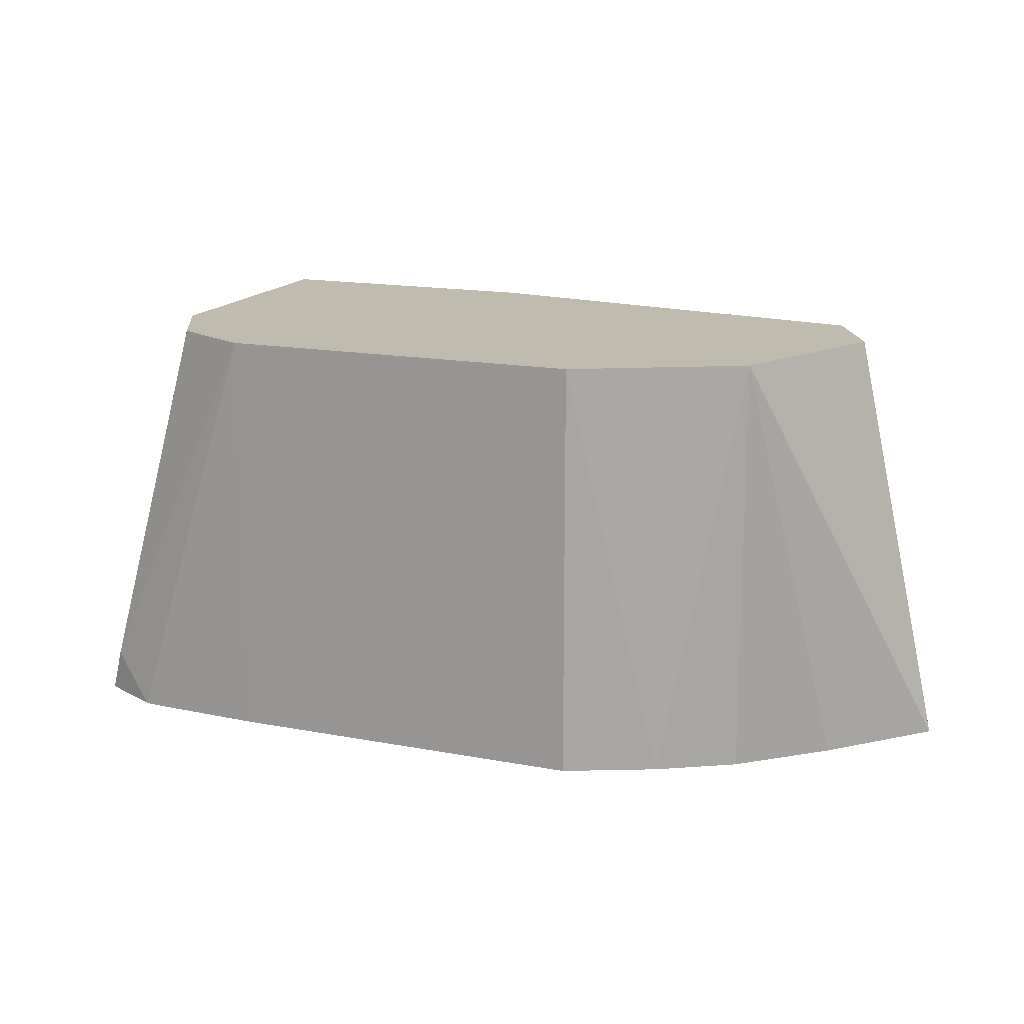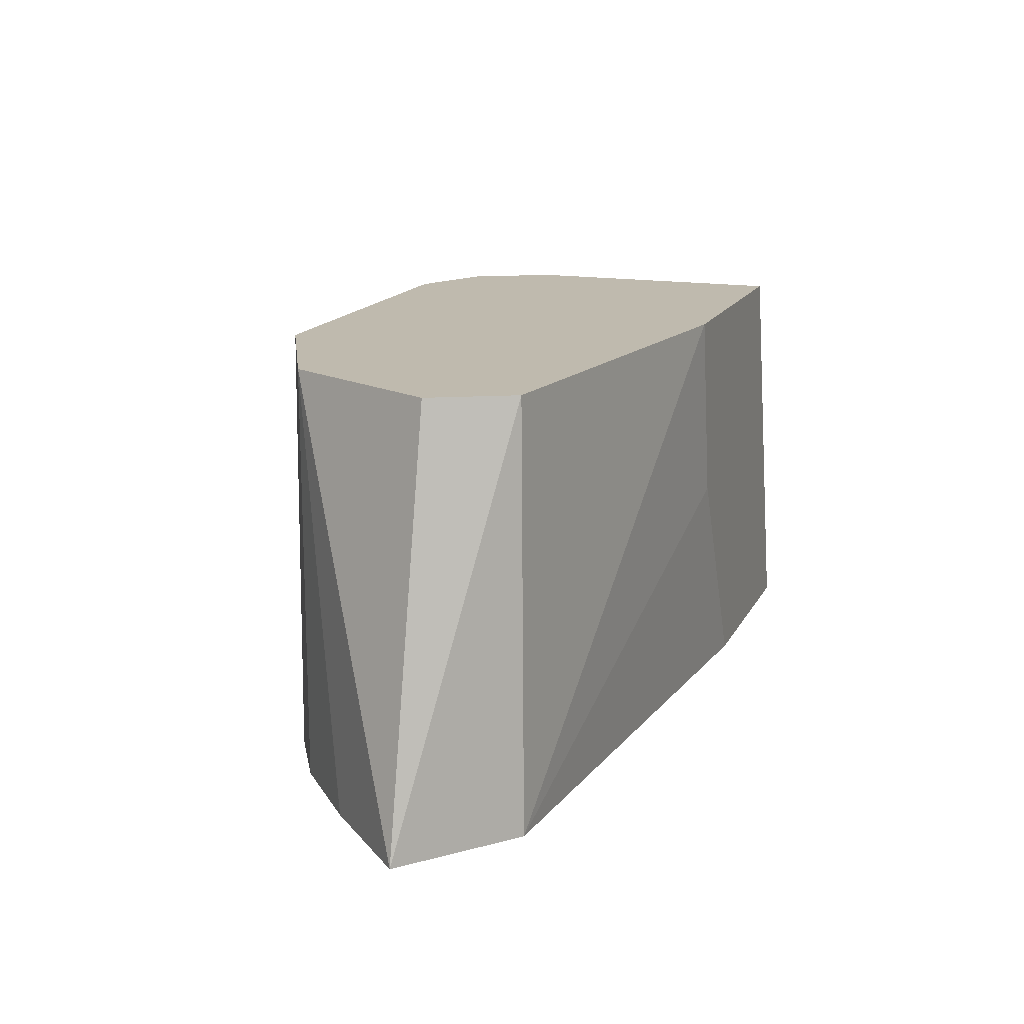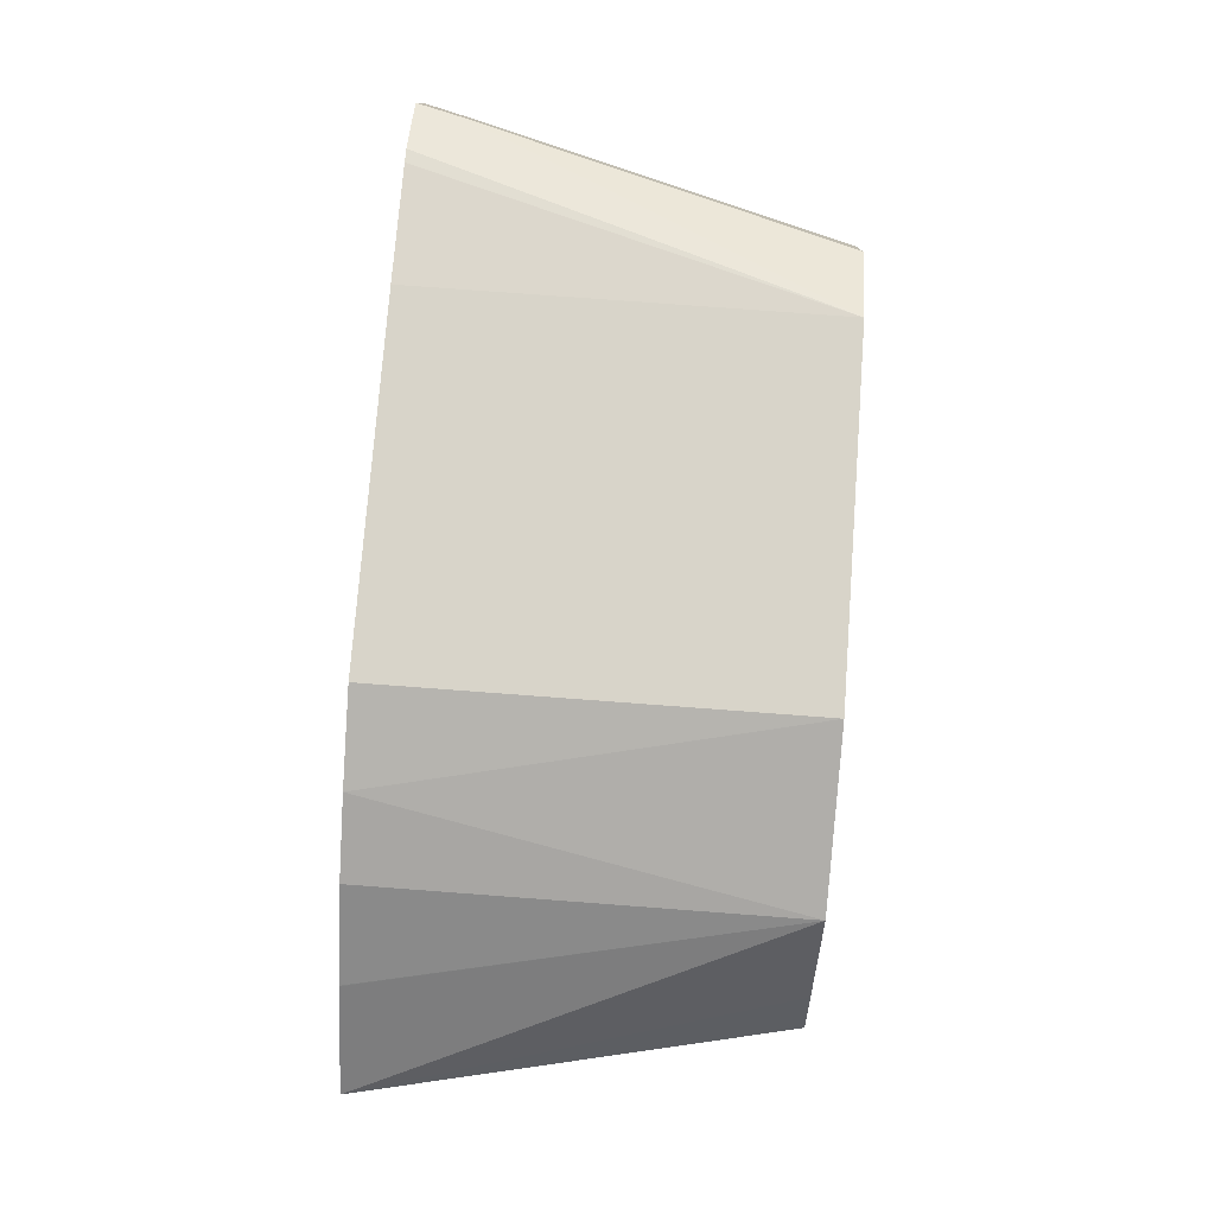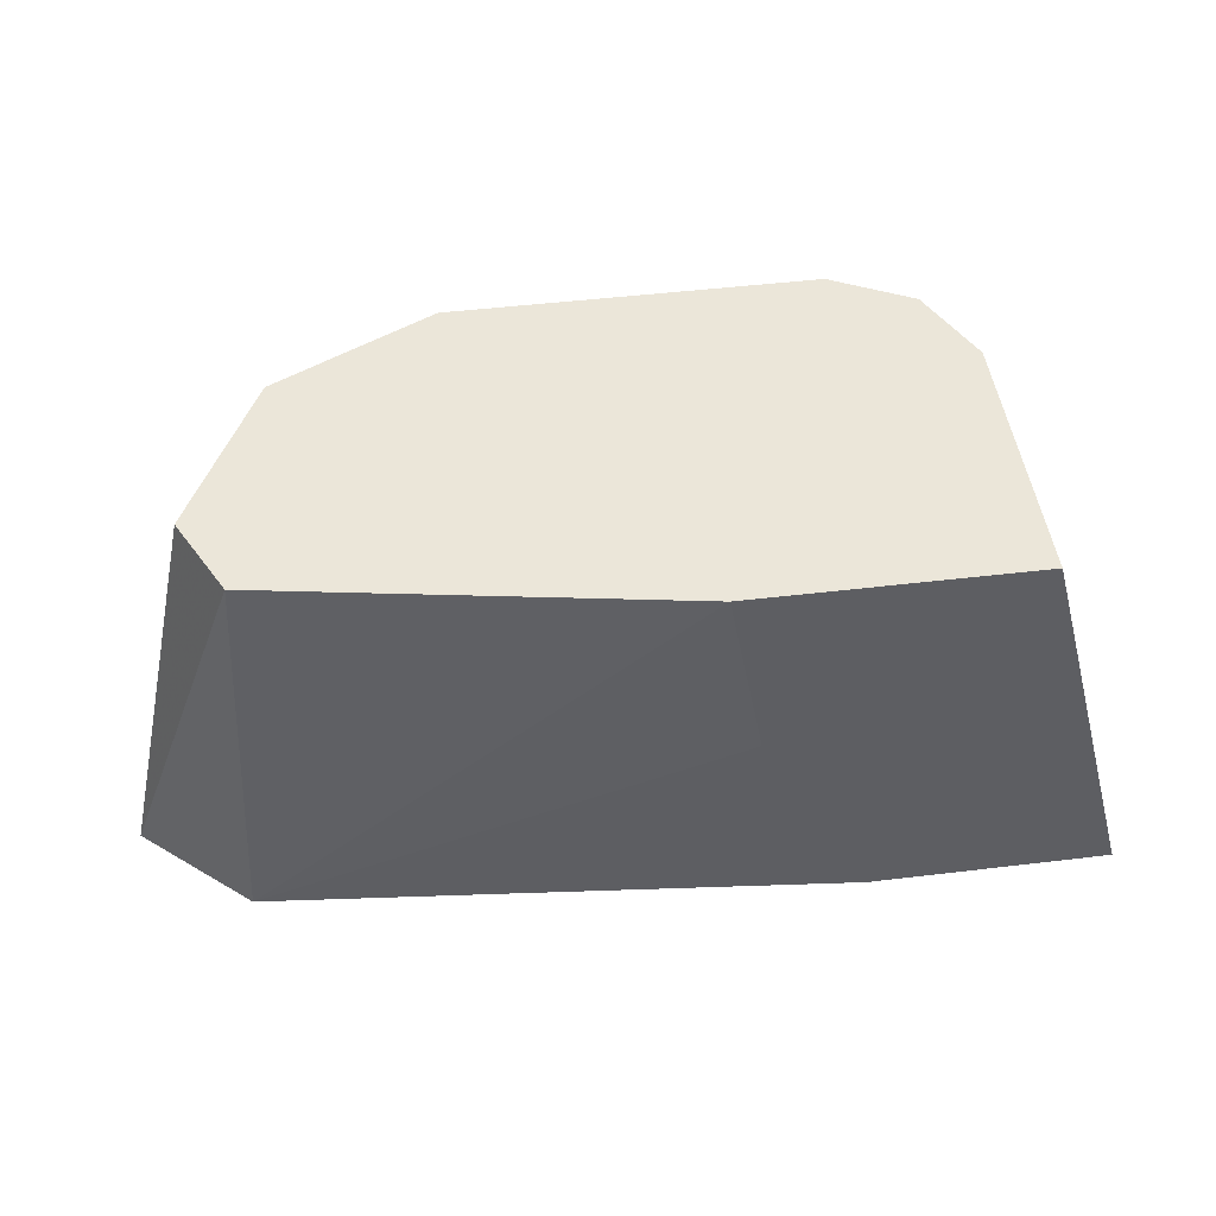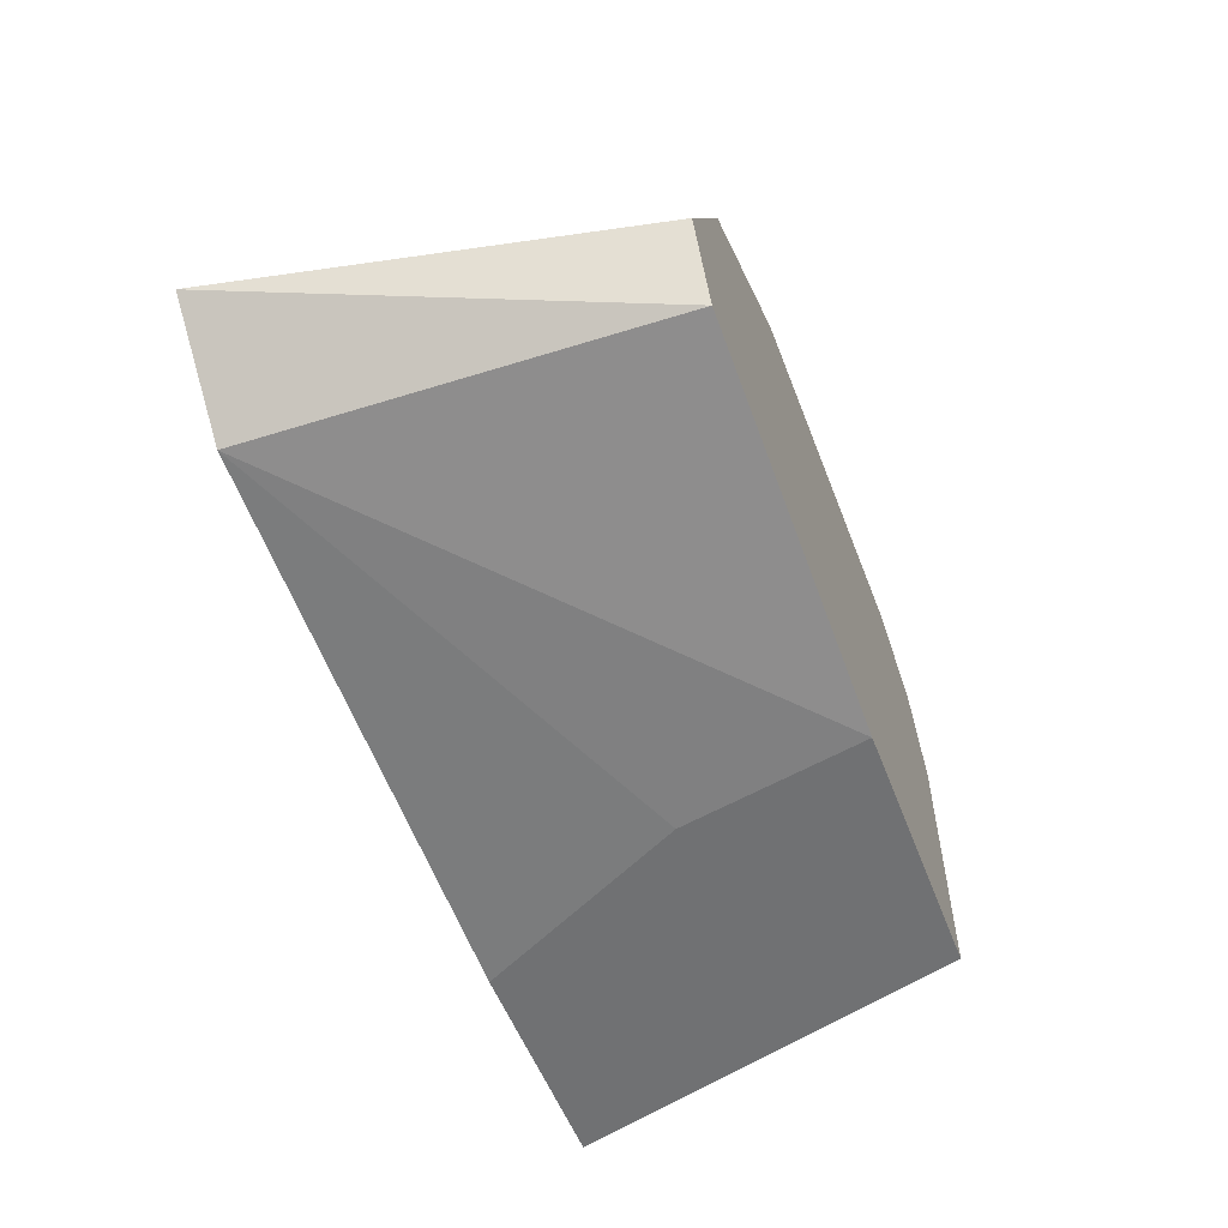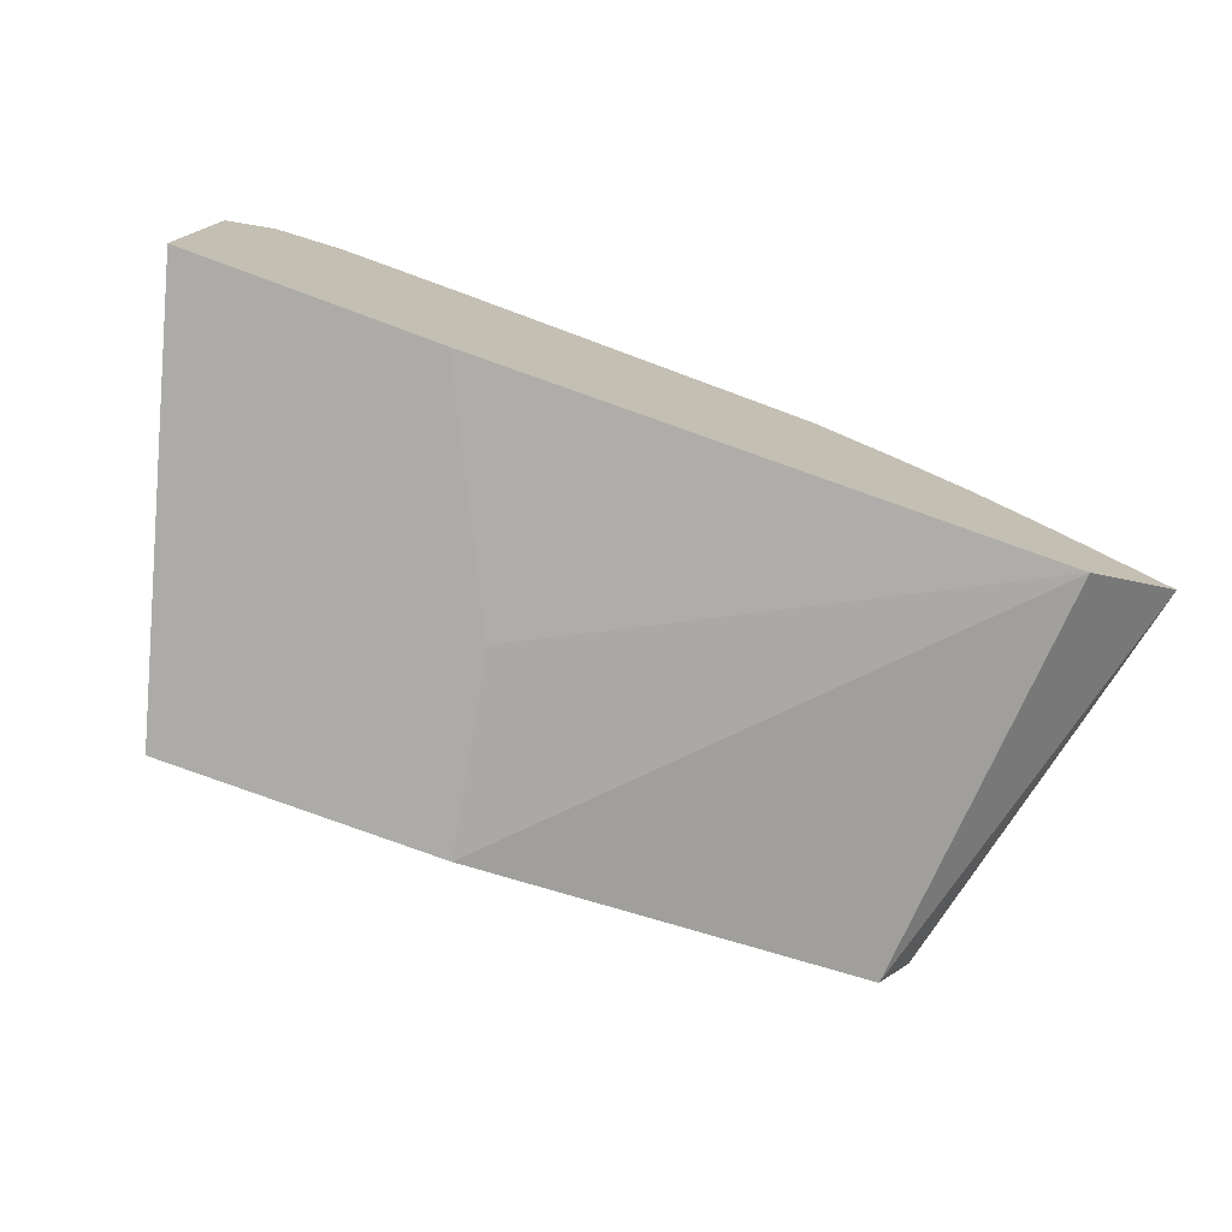
<metadata>
{"format":"obj","ext":"obj","renderer":"f3d","projection":"perspective","resolution":1024,"background":"white","views":[{"elev":16.2,"azim":21.2,"up":"+Y"},{"elev":15.8,"azim":109.5,"up":"+Y"},{"elev":75.6,"azim":94.3,"up":"+Z"},{"elev":47.8,"azim":172.3,"up":"+Y"},{"elev":-55.1,"azim":110.9,"up":"+Z"},{"elev":-76.3,"azim":-20.3,"up":"+Z"}]}
</metadata>
<code>
v -0.428 0.1997 0.705
v -0.4615 0.07561 0.705
v -0.428 0.1997 0.7846
v -0.3459 0.1997 0.705
v -0.4615 0.07561 0.7868
v -0.3902 0.07561 0.705
v -0.4161 0.1997 0.8084
v -0.4518 0.09512 0.7965
v -0.3566 0.1427 0.705
v -0.2259 0.1997 0.7252
v -0.2182 0.07561 0.7216
v -0.4518 0.07561 0.8063
v -0.3804 0.09512 0.705
v -0.4458 0.08917 0.8114
v -0.3923 0.1997 0.8203
v -0.3649 0.1261 0.705
v -0.214 0.1997 0.749
v -0.1869 0.07561 0.749
v -0.4503 0.07561 0.8091
v -0.4322 0.07561 0.8182
v -0.428 0.07561 0.8187
v -0.3923 0.07561 0.8203
v -0.2853 0.1997 0.8203
v -0.2211 0.1997 0.7632
v -0.2136 0.07561 0.7757
v -0.2378 0.1997 0.7965
v -0.2853 0.07561 0.8203
v -0.2594 0.07561 0.8089
v -0.2138 0.07561 0.7759
v -0.2378 0.07561 0.7965
f 10 18 11
f 10 17 18
f 9 11 16
f 8 12 14
f 4 10 11
f 7 8 14
f 6 13 11
f 5 12 8
f 4 11 9
f 11 13 16
f 7 14 15
f 12 19 14
f 26 30 29
f 14 20 15
f 15 20 21
f 15 21 22
f 15 22 27
f 15 27 23
f 18 24 26
f 18 26 25
f 23 27 28
f 23 28 26
f 25 26 29
f 26 28 30
f 3 8 7
f 14 19 20
f 17 24 18
f 3 5 8
f 2 19 12
f 2 12 5
f 1 2 5
f 1 5 3
f 1 3 7
f 1 7 15
f 1 15 23
f 1 23 26
f 1 24 17
f 1 17 10
f 1 10 4
f 1 4 9
f 1 9 16
f 1 16 13
f 1 26 24
f 1 6 2
f 2 20 19
f 1 13 6
f 2 21 20
f 2 22 21
f 2 27 22
f 2 30 28
f 2 28 27
f 2 25 29
f 2 18 25
f 2 11 18
f 2 6 11
f 2 29 30

</code>
